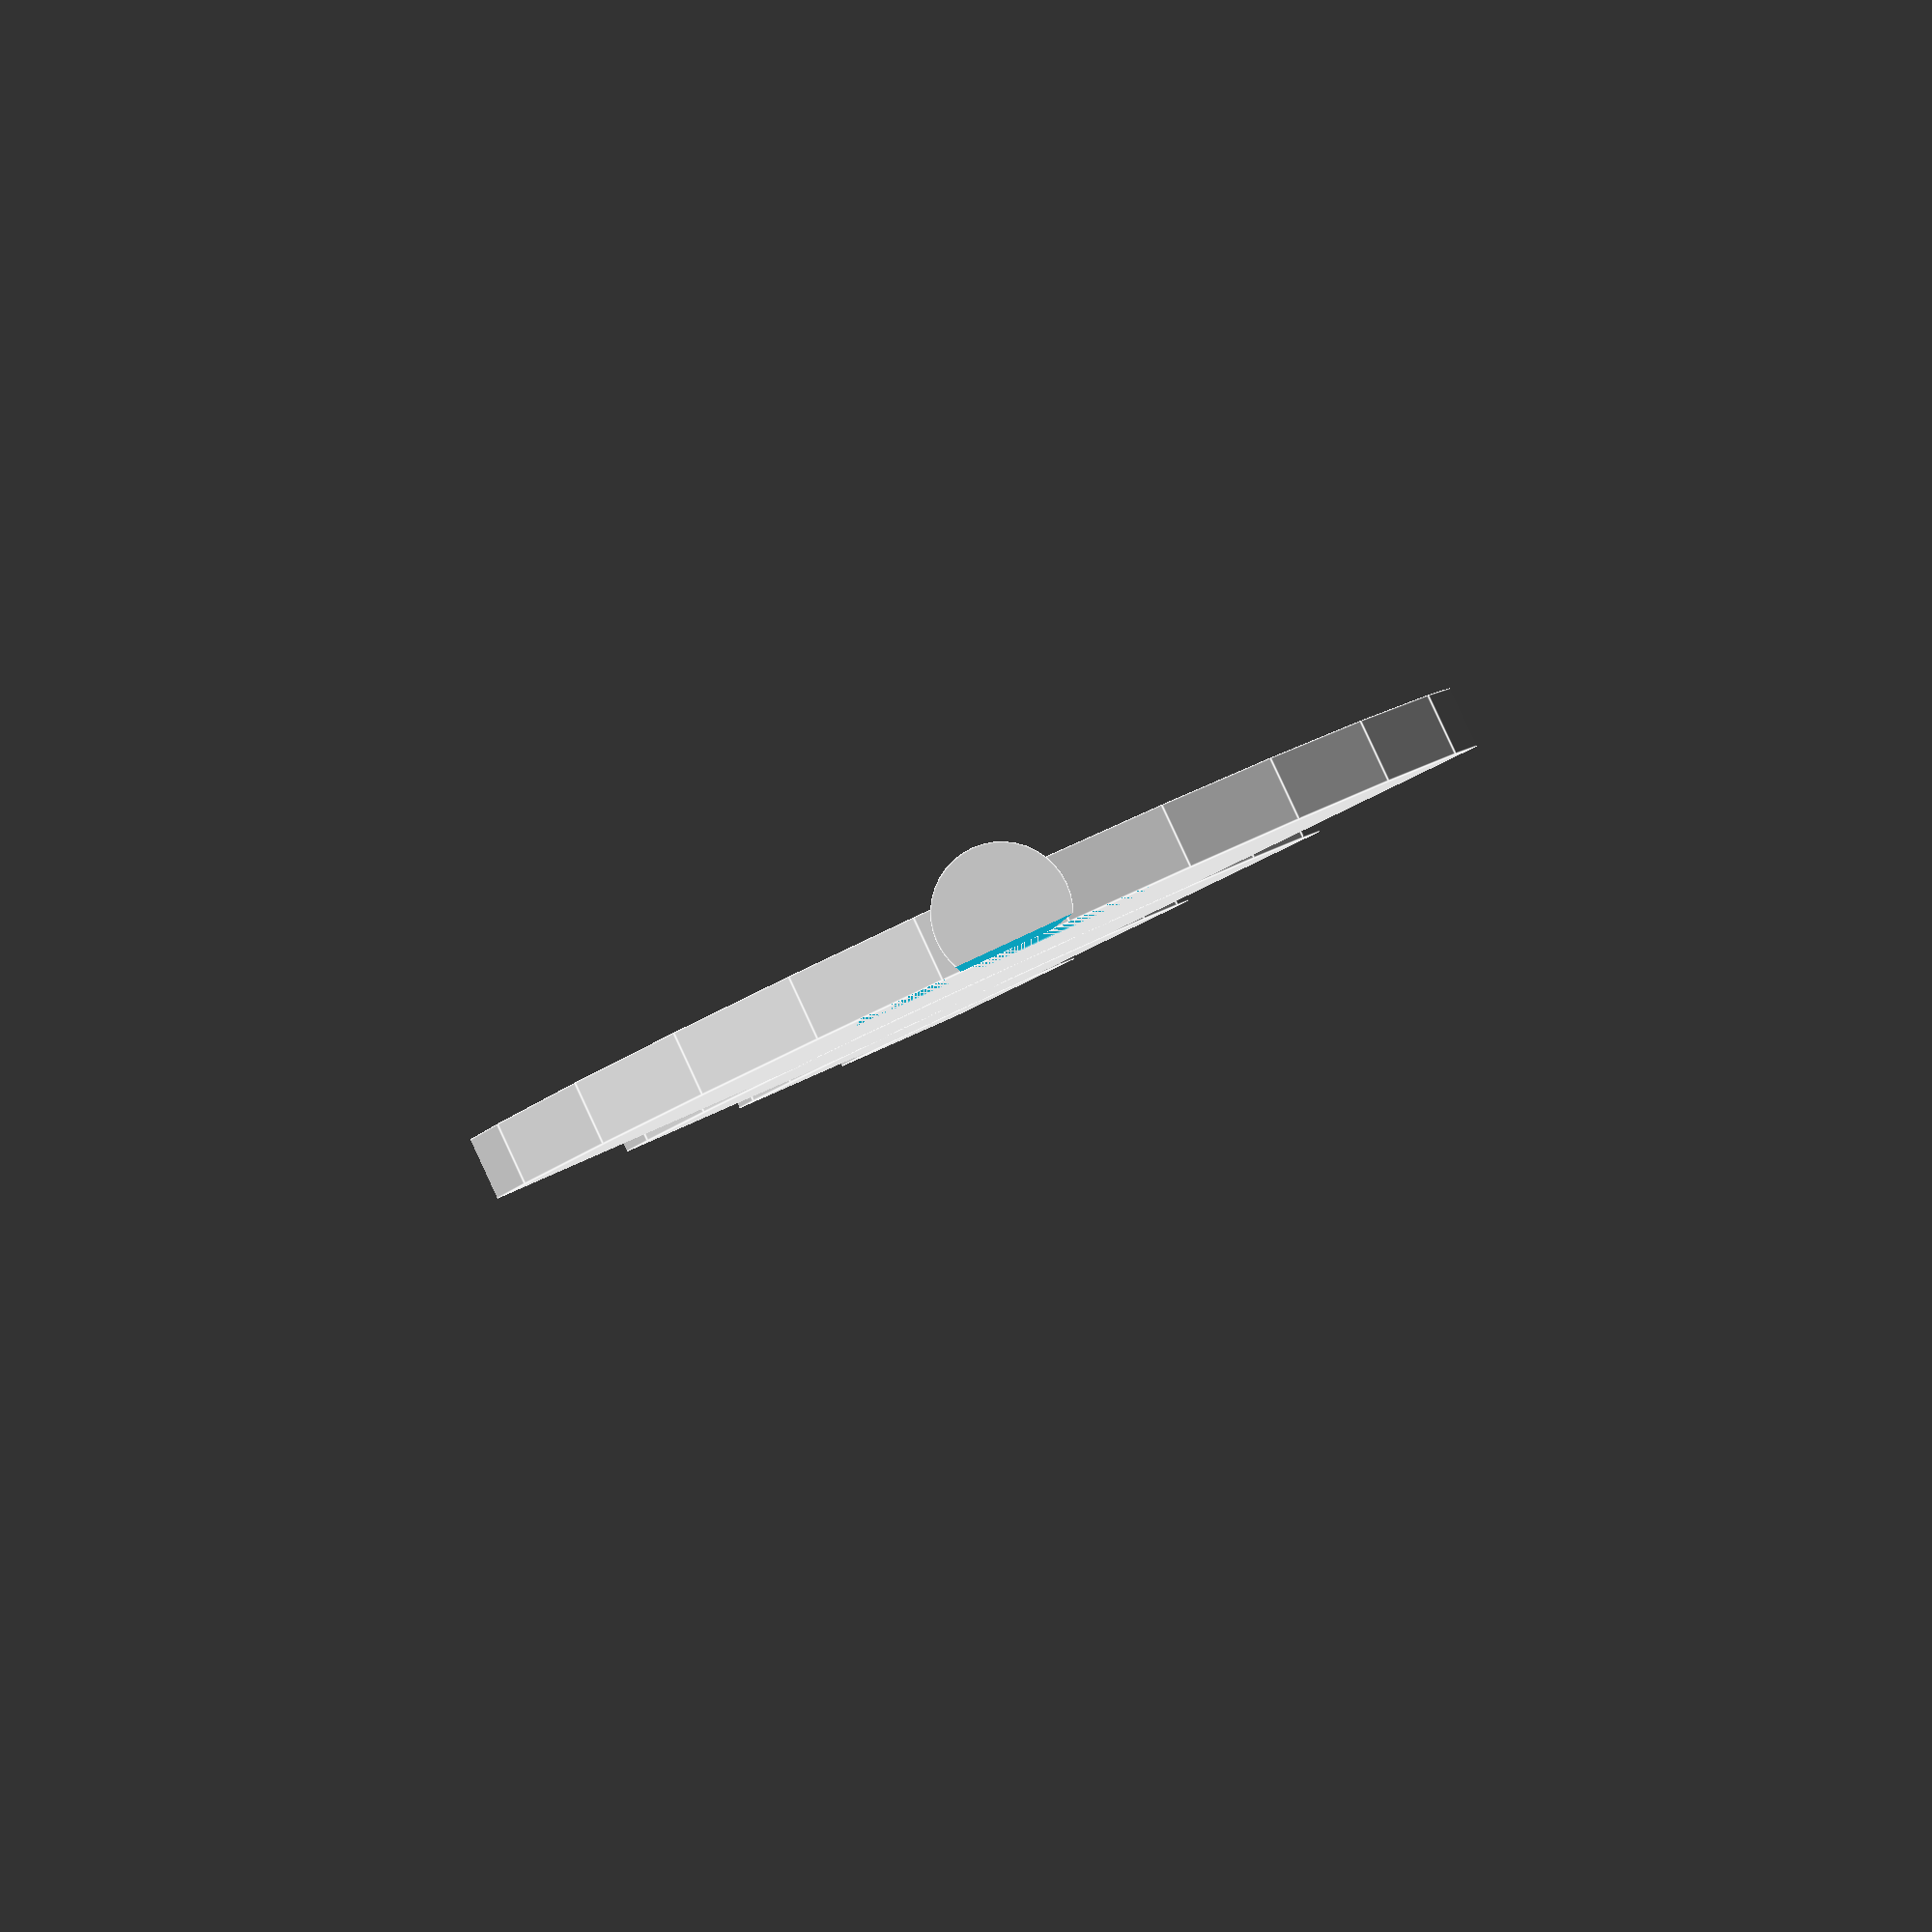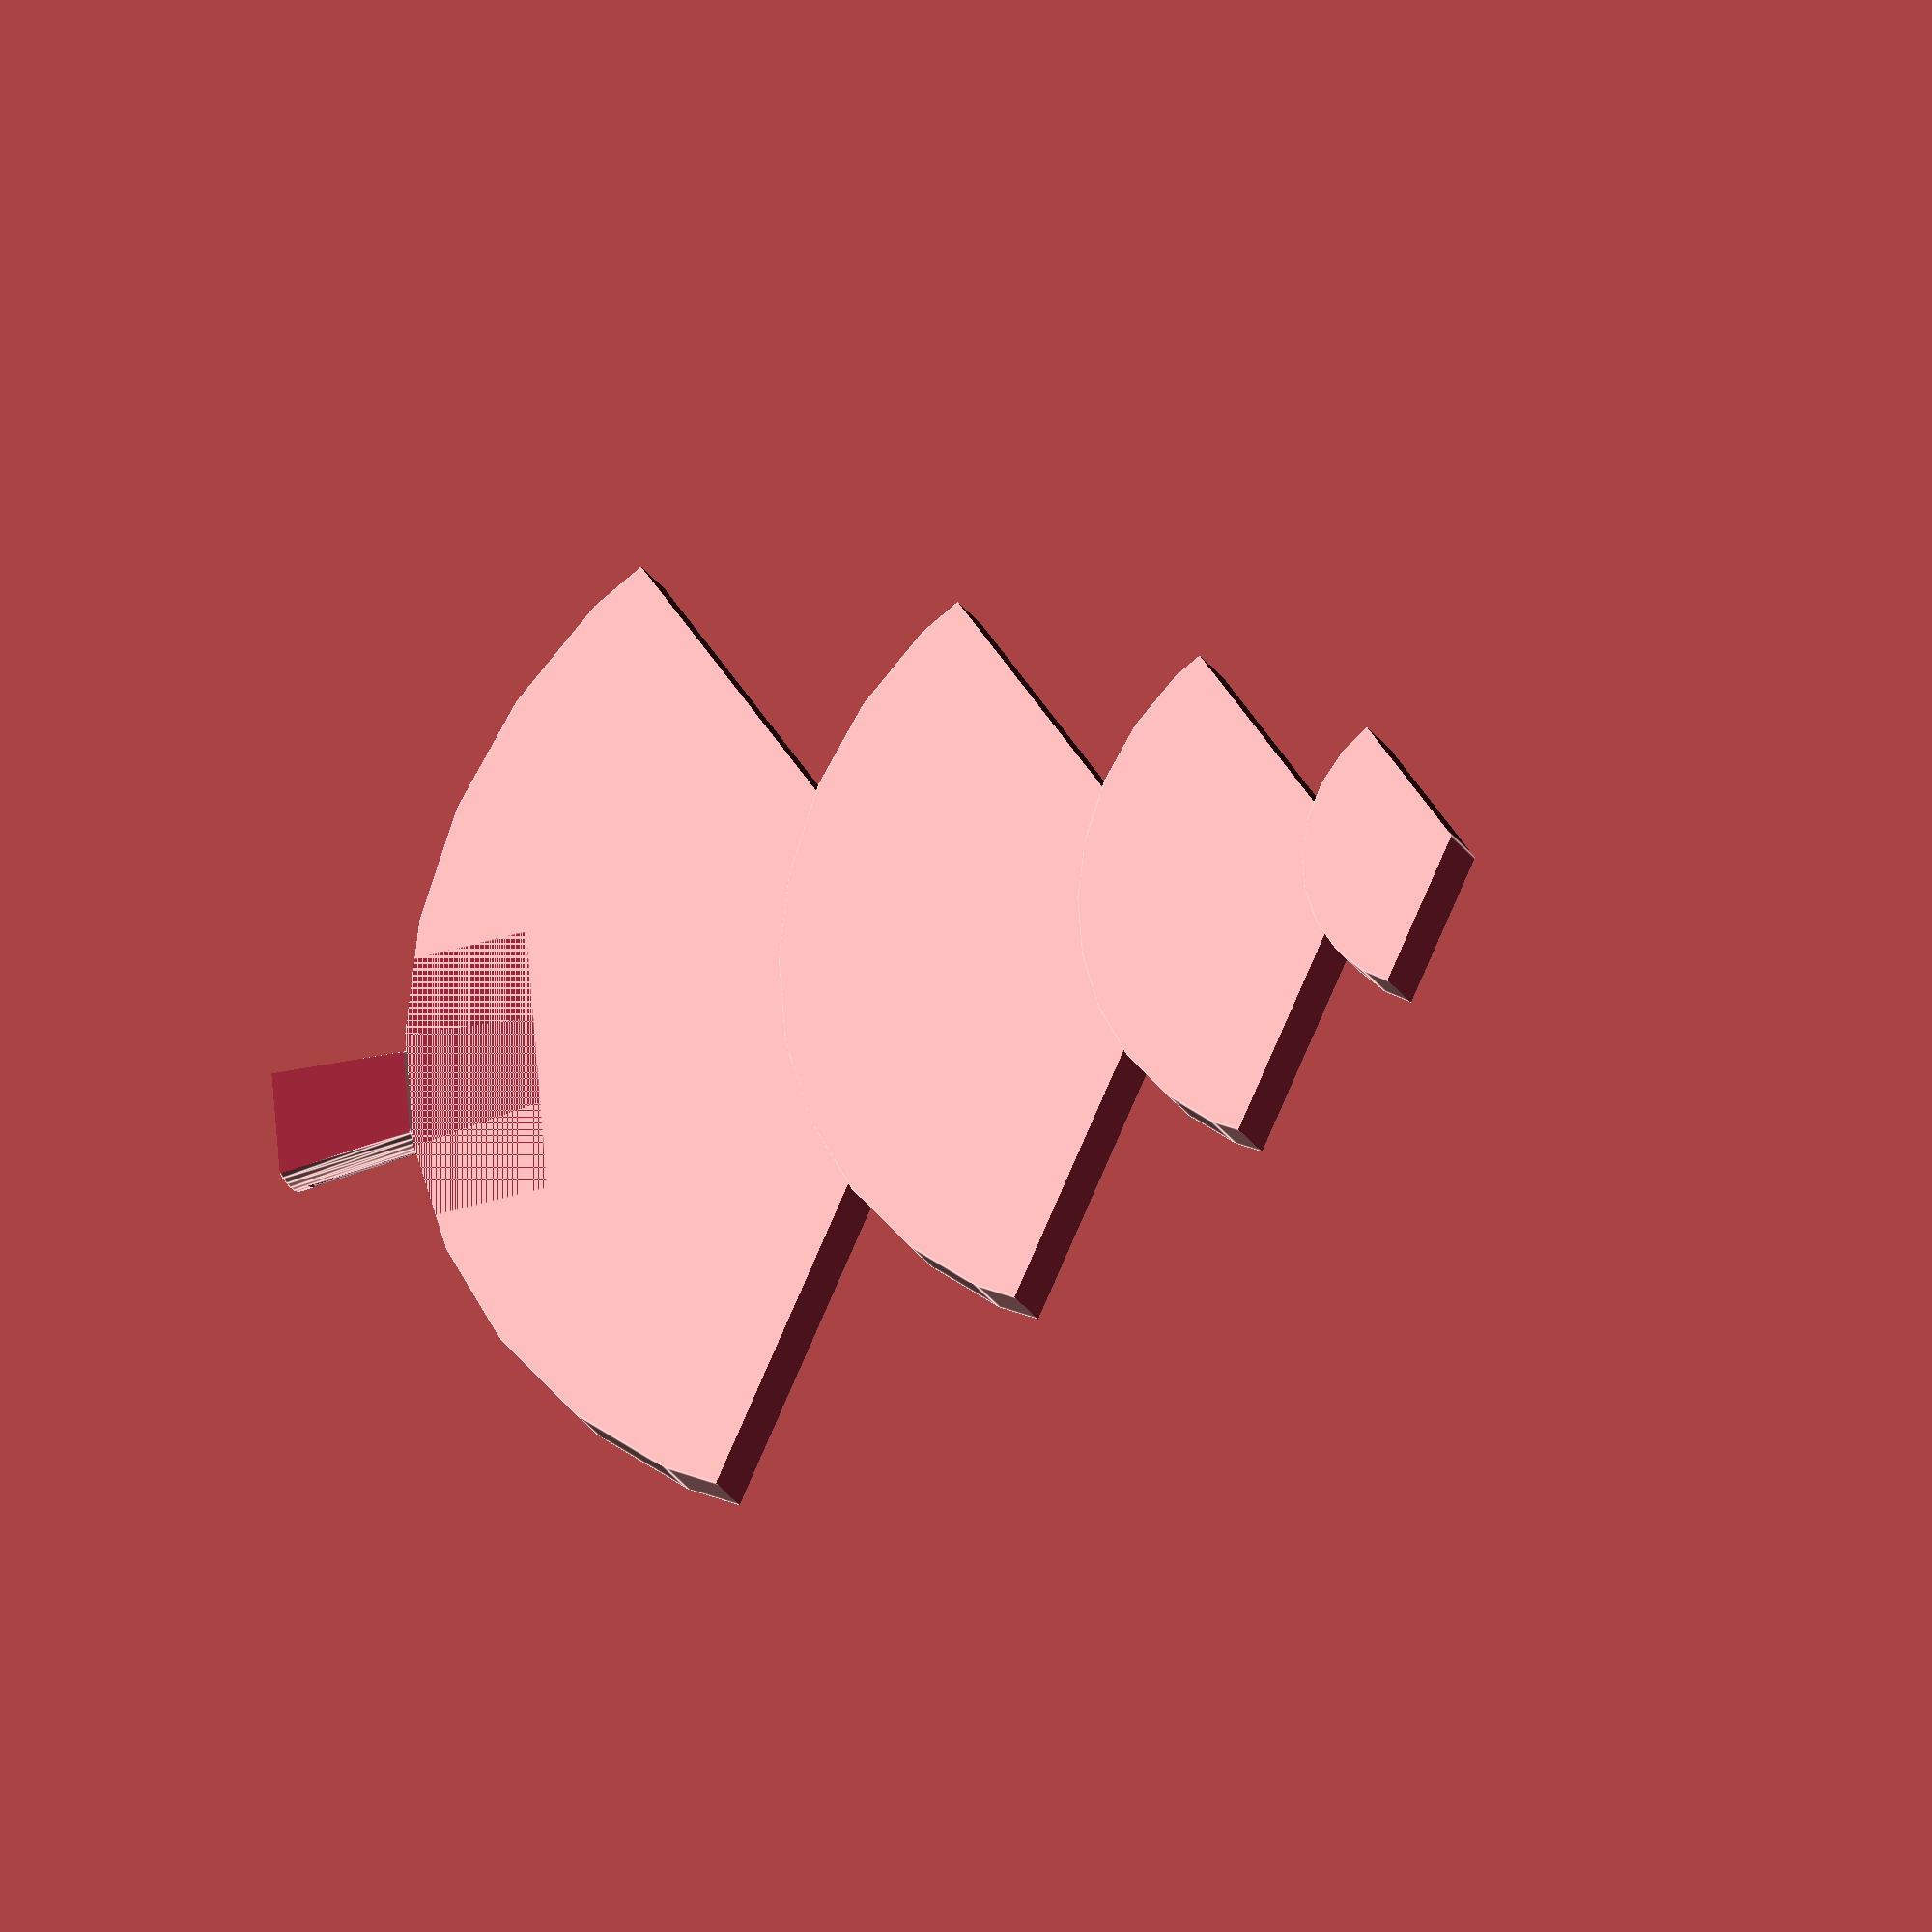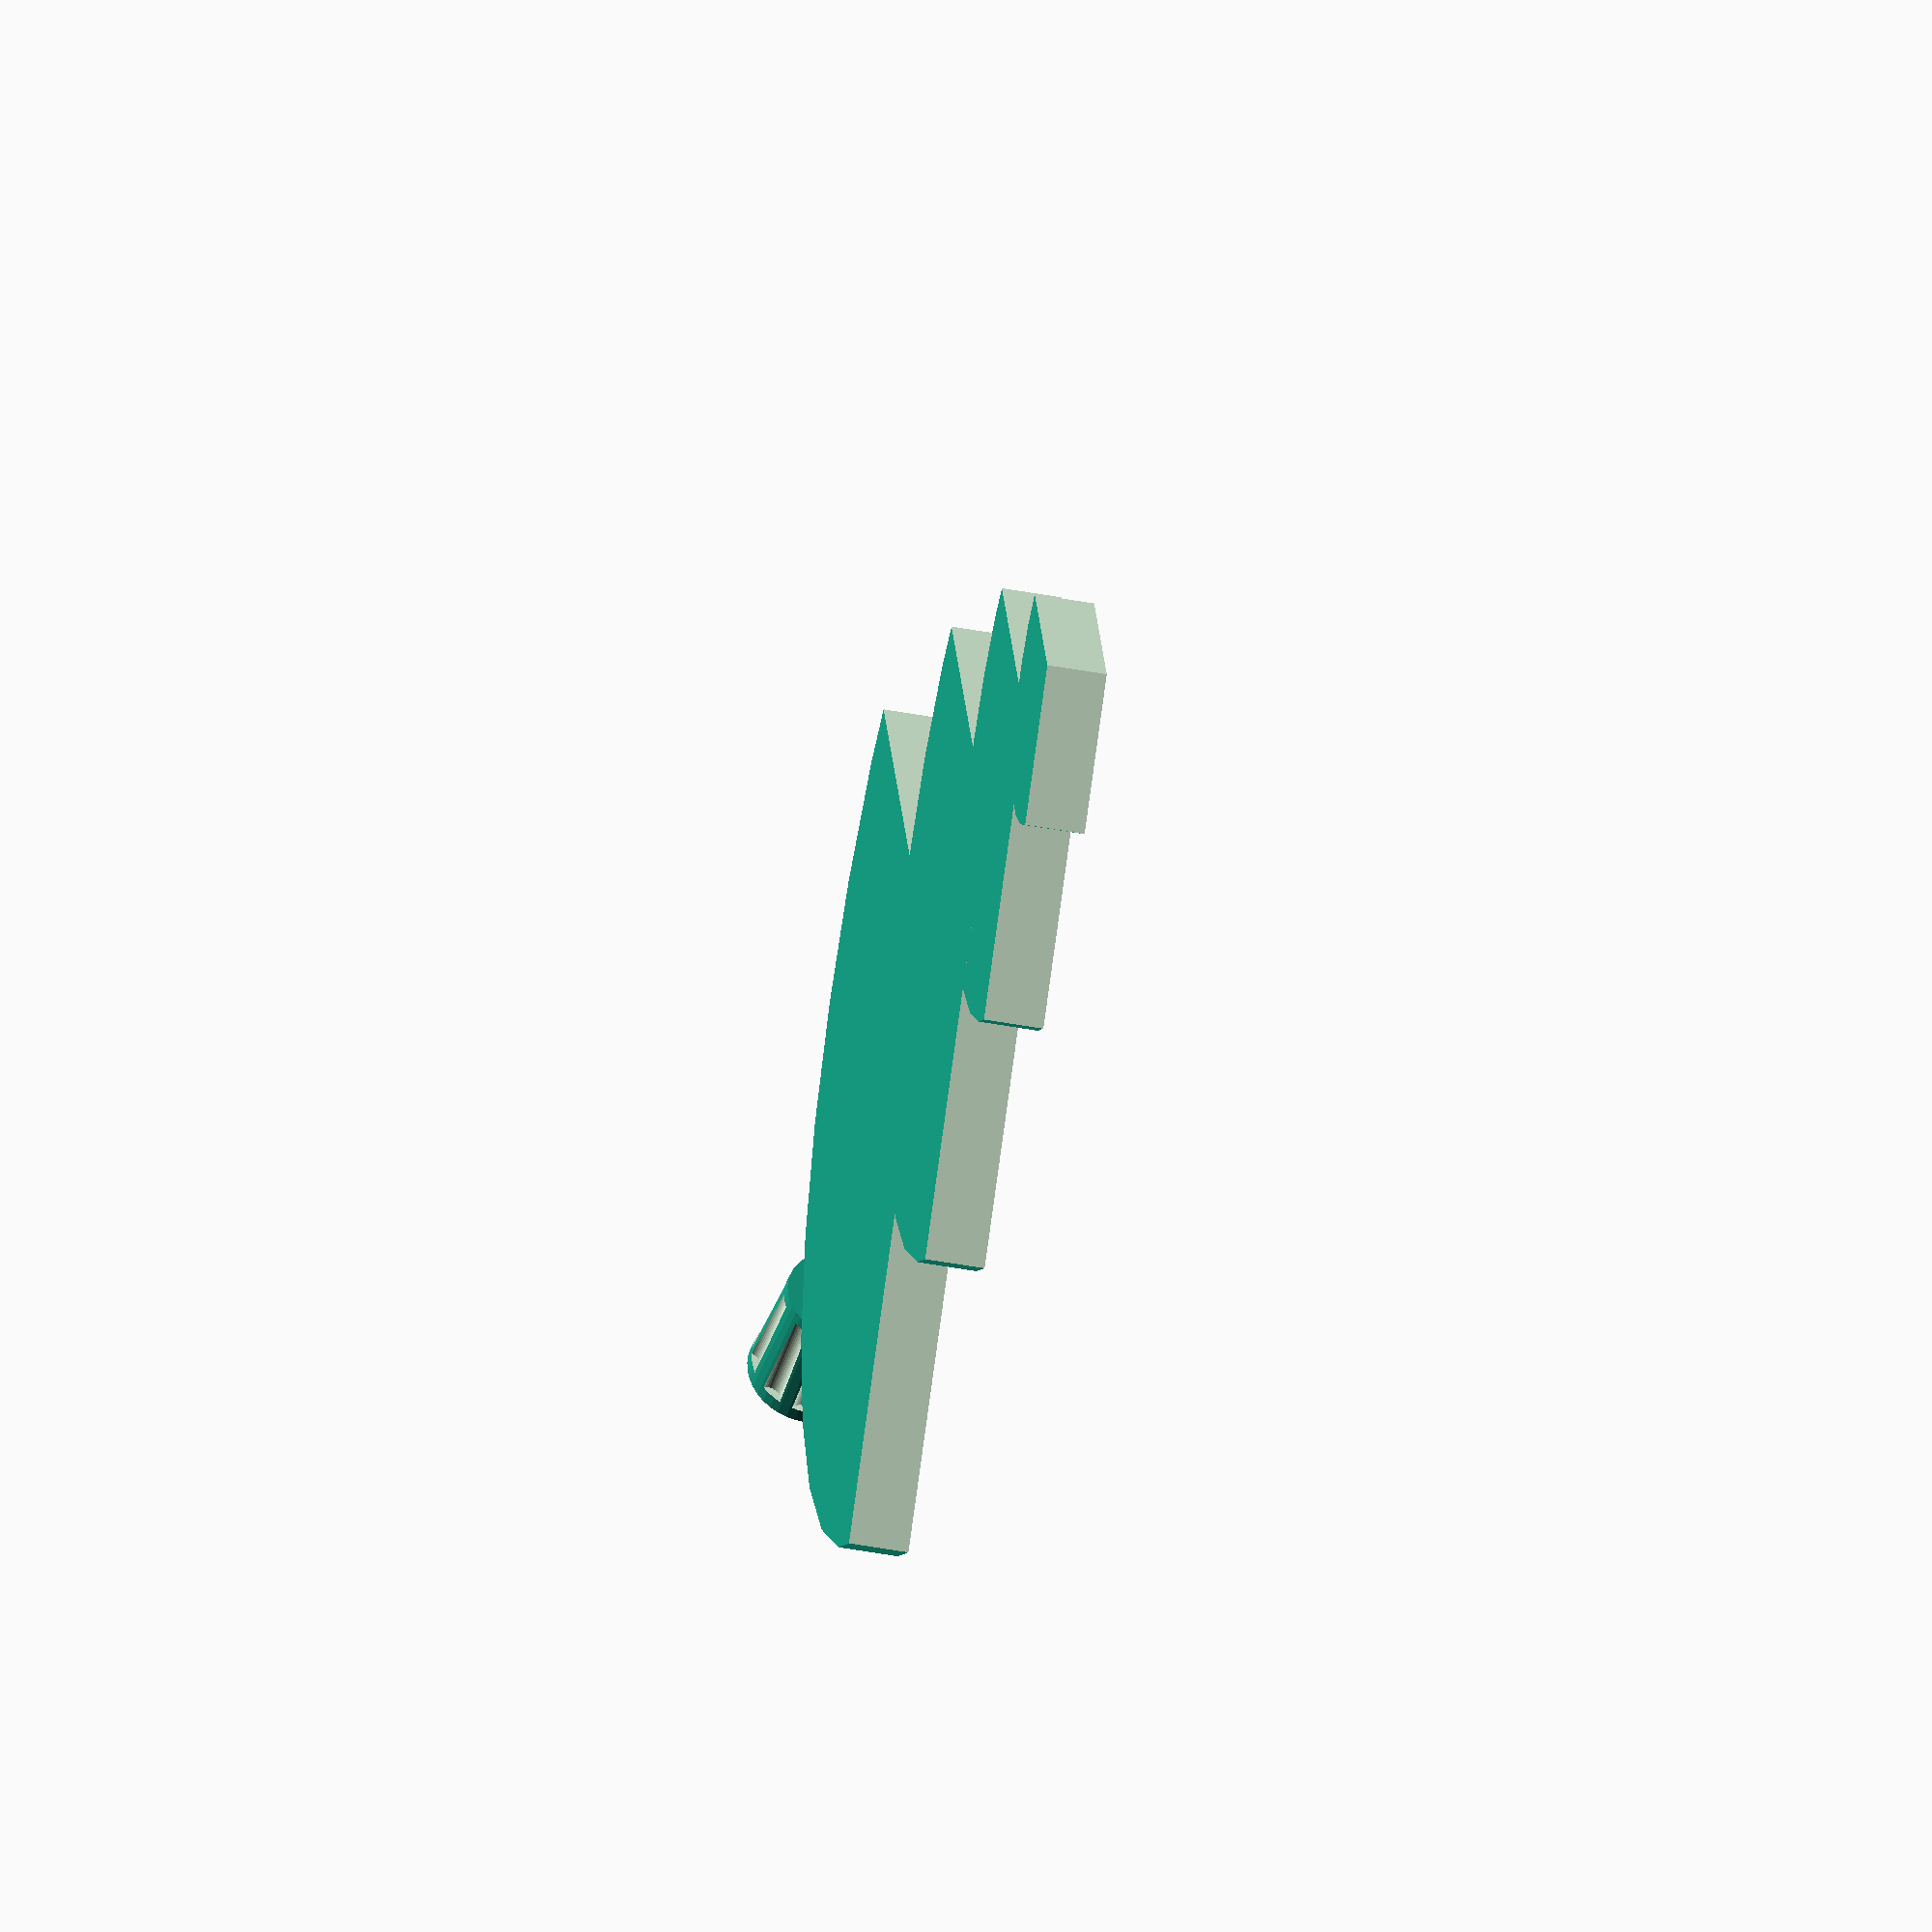
<openscad>

module treeBranch(size=30, angle = 30, depth=3) {
  union() {
    difference() {
      // Main cylinder: foundation of the branch
      translate([0, 0 * size, 0])
        cylinder(r=size, h=depth);

      // Subtract everything beyond [-angle, angle]
      // so that the tree branch is a subset of the circle
      translate([-size, 0, -size])
        cube(size=size * 4);
      rotate([0, 0, -angle])
        translate([0, 0, -size])
        cube(size=size * 4);
      rotate([0, 0, 90 + angle])
        translate([0, 0, -size])
        cube(size=size * 4);
    }
  }
}

module treePlate(size = 1, angle = 30, depth = 3) {
  for (scale_xform = [[29, 0], [22, 13], [15, 22], [8, 27]]) {
    xlateVec = [0, scale_xform[1] * size, 0];
    scaleSize = scale_xform[0] * size;
    translate(xlateVec)
      treeBranch(size = scaleSize, angle = angle, depth = depth);
  }
}


module trunk(size=10, thickness = 3, precision = 40) {
  growth = 1.2;

  module trunkVein(rot = 0) {
    r = thickness / 8;
    y_deg = atan((growth - 1) / size);
    rotate([0, 0, y_deg])
    translate([1.2 * thickness / 2, -0.1 * size, 0])
    rotate([90, 0, 0])
    cylinder(h = 0.8 * size, r = r, $fn = precision);
  }
  
  difference() {
    translate([0, 0, 0.5 * thickness / 2])
    difference() {
      trunk_r = thickness / 2;
        rotate([90, 0, 0])
          cylinder(h = size,
                   r1 = trunk_r,
                   r2 = trunk_r * growth,
                   $fn = precision);
        rotate([0, -160, 0]) trunkVein();
        rotate([0, -110, 0]) trunkVein();
        rotate([0, -80, 0]) trunkVein();
        rotate([0, -40, 0]) trunkVein();
        rotate([0, -5, 0]) trunkVein();
    }
    translate([-size, -2 * size, -2 * size])
      cube([size * 2, size * 3, size * 2]);
  }
}

module tree(size = 1, angle = 30, depth = 3) {
  treePlate(size = size, angle = angle, depth = depth);
  translate([0, -29 * size, 0]) trunk(size = 7 * size, thickness = 5 * size);
}

tree(size = 1);

</openscad>
<views>
elev=92.4 azim=357.4 roll=24.9 proj=p view=edges
elev=203.2 azim=94.6 roll=337.3 proj=o view=edges
elev=43.4 azim=99.0 roll=77.4 proj=o view=wireframe
</views>
